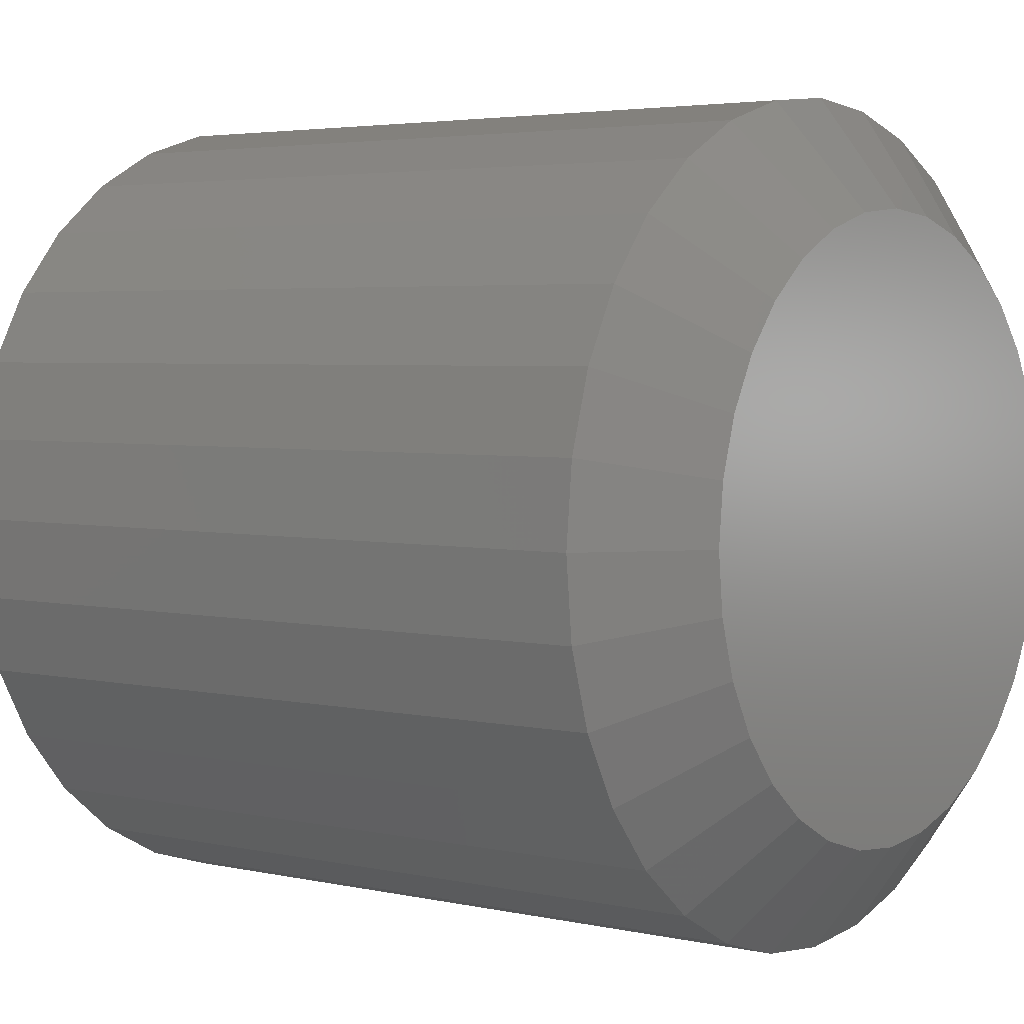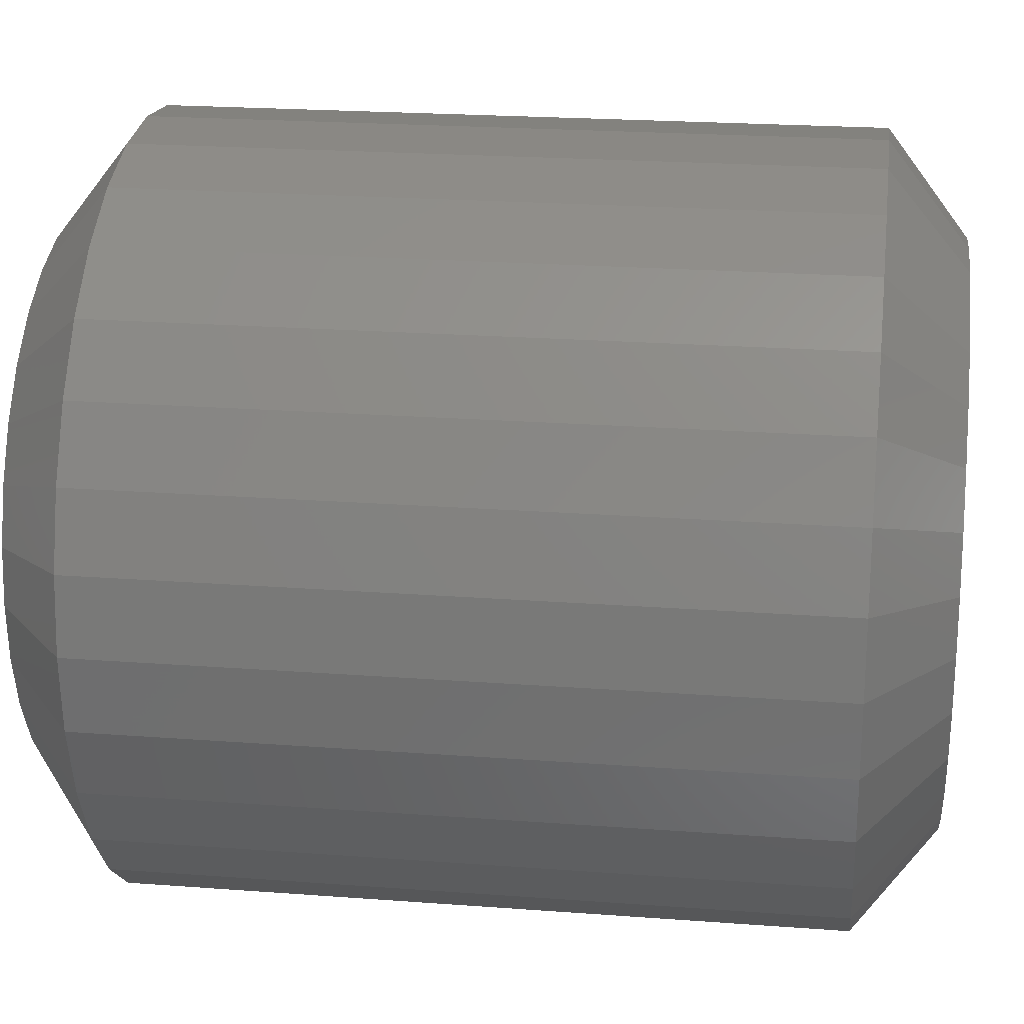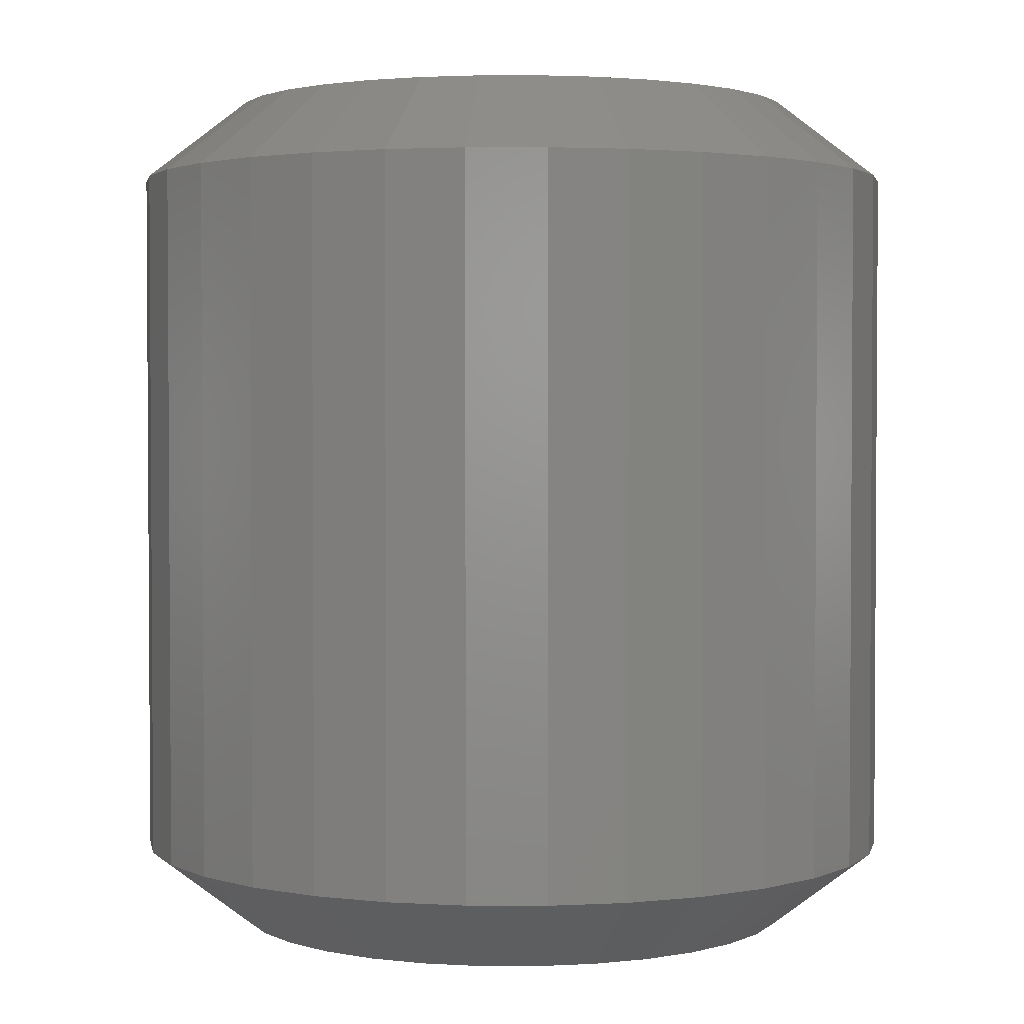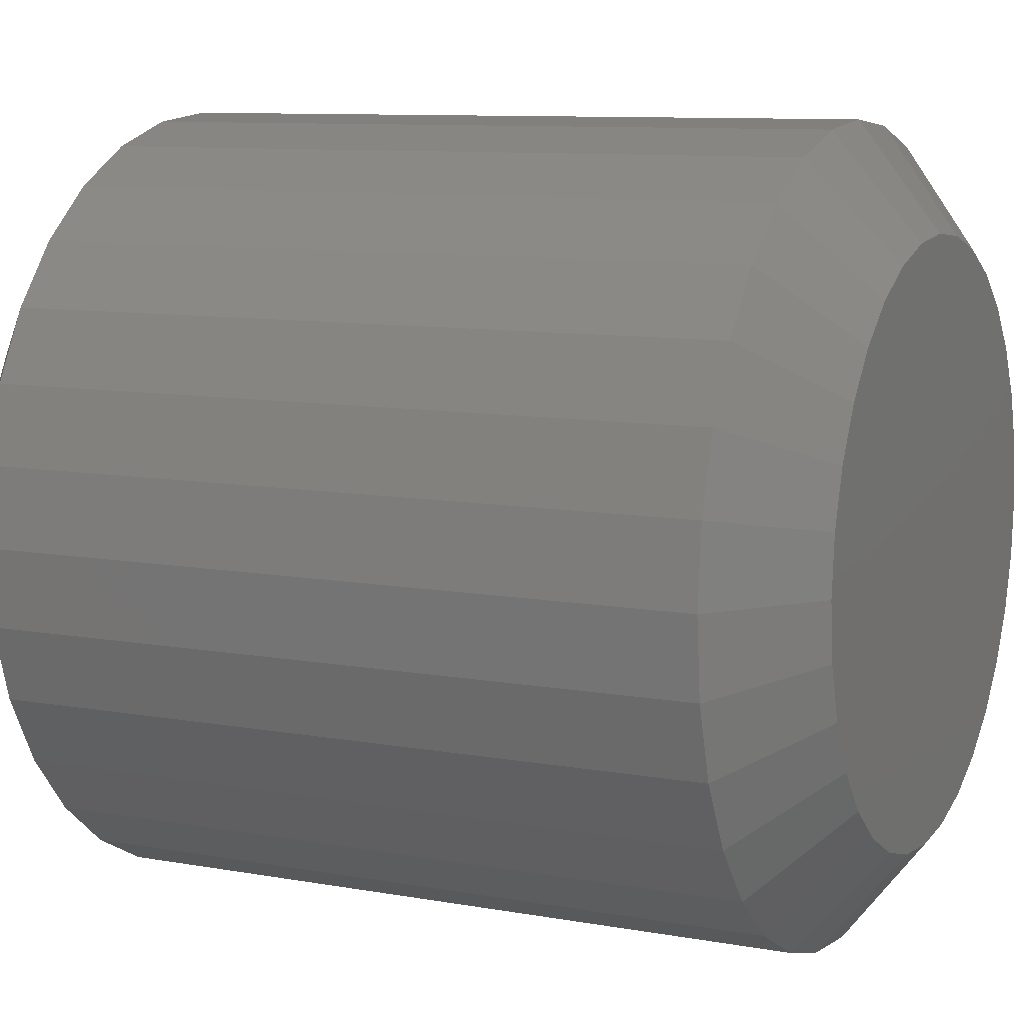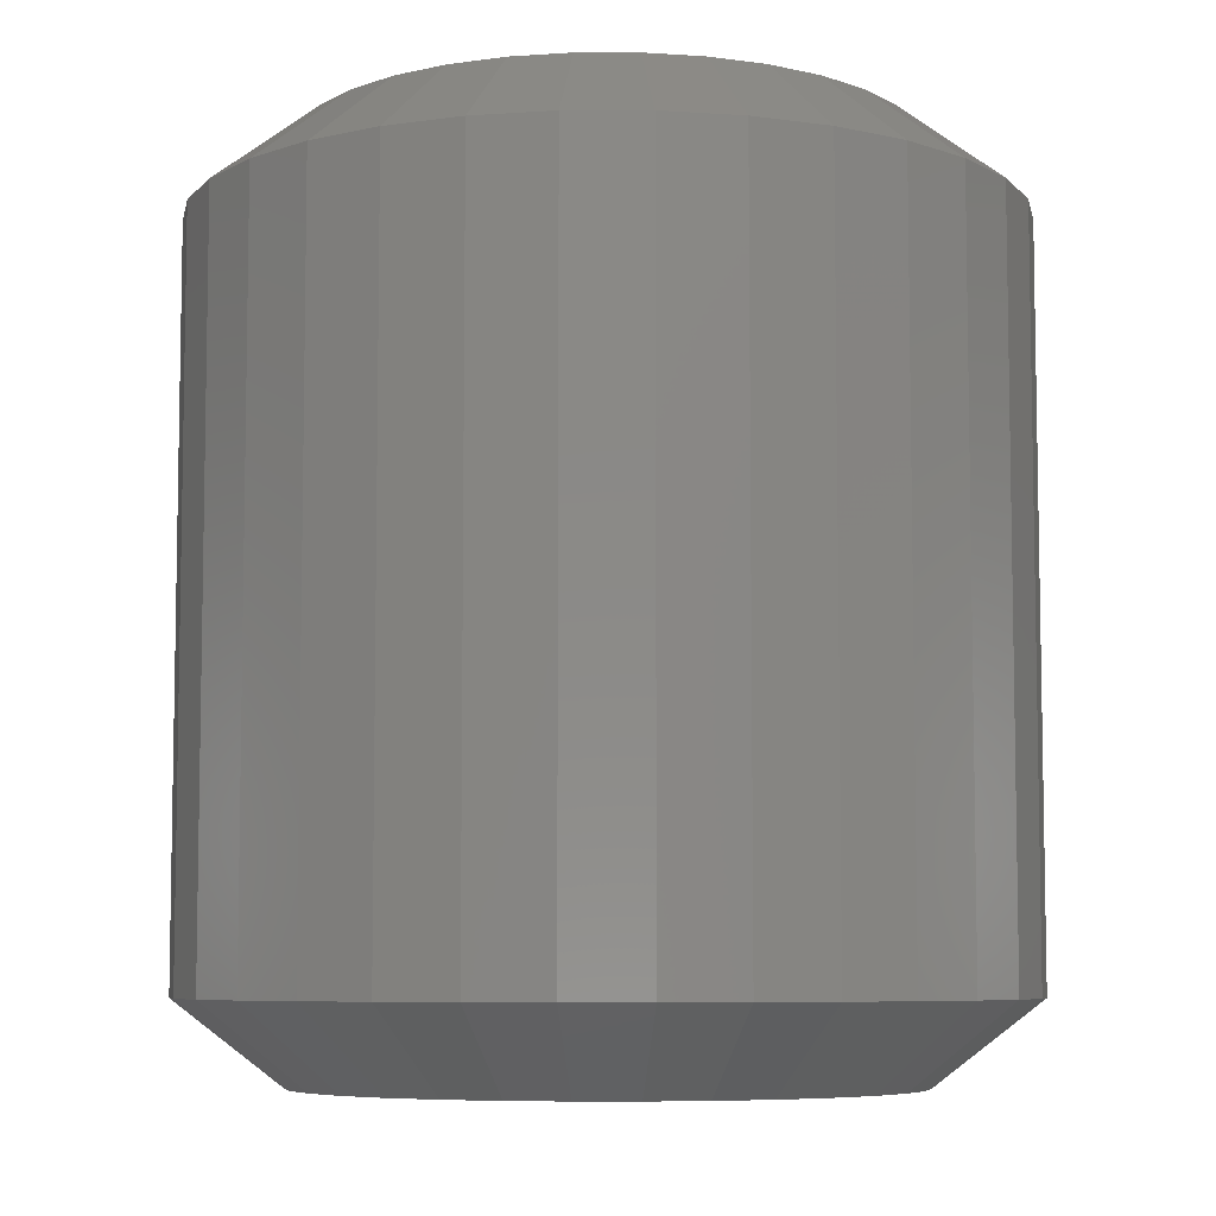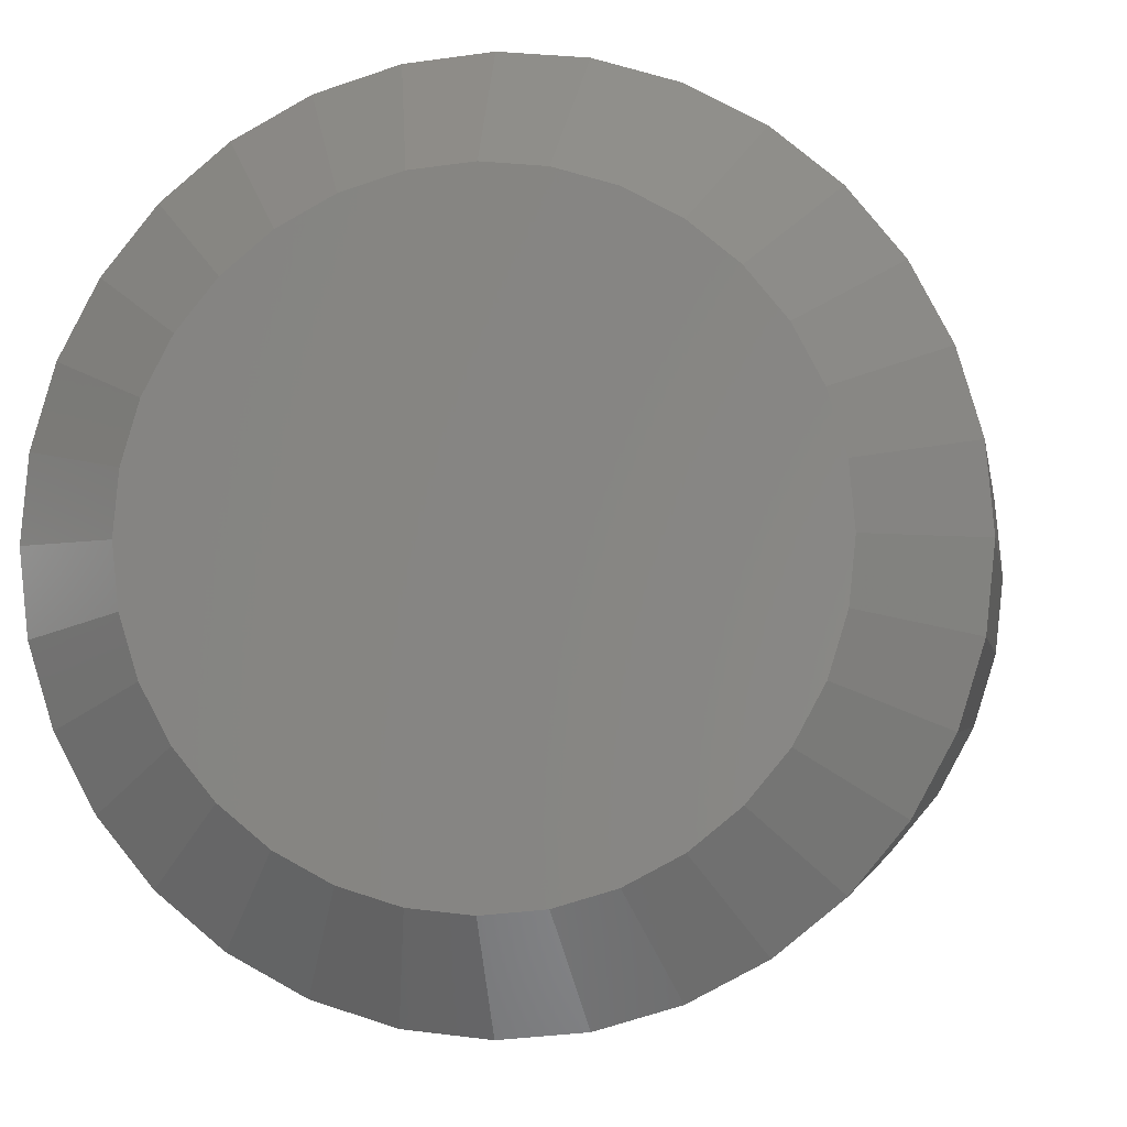
<metadata>
{"format":"stl","ext":"stl","renderer":"f3d","projection":"perspective","resolution":1024,"background":"white","views":[{"elev":3.6,"azim":-52.7,"up":"+Z"},{"elev":22.1,"azim":-82.5,"up":"+Z"},{"elev":2.3,"azim":85.1,"up":"+Y"},{"elev":9.5,"azim":-64.6,"up":"+Z"},{"elev":-6.9,"azim":152.0,"up":"+Y"},{"elev":-2.8,"azim":8.8,"up":"+Z"}]}
</metadata>
<code>
# stl→obj: 128 verts, 252 faces
v 0.2763 0.2422 0.003947
v 0.2763 -0.2422 0.003947
v 0.2712 0.2422 -0.04842
v 0.2712 -0.2422 -0.04842
v 0.2559 0.2422 -0.09877
v 0.2559 -0.2422 -0.09877
v 0.2311 0.2422 -0.1452
v 0.2311 -0.2422 -0.1452
v 0.1977 0.2422 -0.1859
v 0.1977 -0.2422 -0.1859
v 0.157 0.2422 -0.2192
v 0.157 -0.2422 -0.2192
v 0.1106 0.2422 -0.244
v 0.1106 -0.2422 -0.244
v 0.06026 0.2422 -0.2593
v 0.06026 -0.2422 -0.2593
v 0.007895 0.2422 -0.2645
v 0.007895 -0.2422 -0.2645
v -0.04447 0.2422 -0.2593
v -0.04447 -0.2422 -0.2593
v -0.09483 0.2422 -0.244
v -0.09483 -0.2422 -0.244
v -0.1412 0.2422 -0.2192
v -0.1412 -0.2422 -0.2192
v -0.1819 0.2422 -0.1859
v -0.1819 -0.2422 -0.1859
v -0.2153 0.2422 -0.1452
v -0.2153 -0.2422 -0.1452
v -0.2401 0.2422 -0.09877
v -0.2401 -0.2422 -0.09877
v -0.2554 0.2422 -0.04842
v -0.2554 -0.2422 -0.04842
v -0.2605 0.2422 0.003947
v -0.2605 -0.2422 0.003947
v -0.2554 0.2422 0.05631
v -0.2554 -0.2422 0.05631
v -0.2401 0.2422 0.1067
v -0.2401 -0.2422 0.1067
v -0.2153 0.2422 0.1531
v -0.2153 -0.2422 0.1531
v -0.1819 0.2422 0.1937
v -0.1819 -0.2422 0.1937
v -0.1412 0.2422 0.2271
v -0.1412 -0.2422 0.2271
v -0.09483 0.2422 0.2519
v -0.09483 -0.2422 0.2519
v -0.04447 0.2422 0.2672
v -0.04447 -0.2422 0.2672
v 0.007895 0.2422 0.2724
v 0.007895 -0.2422 0.2724
v 0.06026 0.2422 0.2672
v 0.06026 -0.2422 0.2672
v 0.1106 0.2422 0.2519
v 0.1106 -0.2422 0.2519
v 0.157 0.2422 0.2271
v 0.157 -0.2422 0.2271
v 0.1977 0.2422 0.1937
v 0.1977 -0.2422 0.1937
v 0.2311 0.2422 0.1531
v 0.2311 -0.2422 0.1531
v 0.2559 0.2422 0.1067
v 0.2559 -0.2422 0.1067
v 0.2712 0.2422 0.05631
v 0.2712 -0.2422 0.05631
v -0.03075 -0.2969 0.1982
v 0.04654 -0.2969 0.1982
v 0.007895 -0.2969 0.2021
v -0.06792 -0.2969 0.187
v 0.08371 -0.2969 0.187
v 0.08371 -0.2969 -0.1791
v -0.03075 -0.2969 -0.1904
v 0.04654 -0.2969 -0.1904
v 0.007895 -0.2969 -0.1942
v 0.118 -0.2969 0.1687
v -0.1022 -0.2969 0.1687
v 0.148 -0.2969 0.144
v -0.1322 -0.2969 0.144
v 0.1726 -0.2969 0.114
v -0.1568 -0.2969 0.114
v 0.1909 -0.2969 0.07976
v -0.1751 -0.2969 0.07976
v 0.2022 -0.2969 0.0426
v -0.1864 -0.2969 0.0426
v 0.206 -0.2969 0.003947
v -0.1902 -0.2969 0.003947
v 0.2022 -0.2969 -0.0347
v -0.1864 -0.2969 -0.0347
v 0.1909 -0.2969 -0.07187
v -0.1751 -0.2969 -0.07187
v 0.1726 -0.2969 -0.1061
v -0.1568 -0.2969 -0.1061
v 0.148 -0.2969 -0.1361
v -0.1322 -0.2969 -0.1361
v 0.118 -0.2969 -0.1608
v -0.1022 -0.2969 -0.1608
v -0.06792 -0.2969 -0.1791
v 0.007895 0.2969 0.2021
v 0.04654 0.2969 0.1982
v -0.03075 0.2969 0.1982
v -0.06792 0.2969 0.187
v 0.08371 0.2969 0.187
v 0.04654 0.2969 -0.1904
v -0.03075 0.2969 -0.1904
v 0.08371 0.2969 -0.1791
v 0.007895 0.2969 -0.1942
v -0.06792 0.2969 -0.1791
v -0.1022 0.2969 -0.1608
v 0.118 0.2969 -0.1608
v -0.1322 0.2969 -0.1361
v 0.148 0.2969 -0.1361
v -0.1568 0.2969 -0.1061
v 0.1726 0.2969 -0.1061
v -0.1751 0.2969 -0.07187
v 0.1909 0.2969 -0.07187
v -0.1864 0.2969 -0.0347
v 0.2022 0.2969 -0.0347
v -0.1902 0.2969 0.003947
v 0.206 0.2969 0.003947
v -0.1864 0.2969 0.0426
v 0.2022 0.2969 0.0426
v -0.1751 0.2969 0.07976
v 0.1909 0.2969 0.07976
v -0.1568 0.2969 0.114
v 0.1726 0.2969 0.114
v -0.1322 0.2969 0.144
v 0.148 0.2969 0.144
v -0.1022 0.2969 0.1687
v 0.118 0.2969 0.1687
f 1 2 3
f 3 2 4
f 3 4 5
f 5 4 6
f 5 6 7
f 7 6 8
f 7 8 9
f 9 8 10
f 9 10 11
f 11 10 12
f 11 12 13
f 13 12 14
f 13 14 15
f 15 14 16
f 15 16 17
f 17 16 18
f 17 18 19
f 19 18 20
f 19 20 21
f 21 20 22
f 21 22 23
f 23 22 24
f 23 24 25
f 25 24 26
f 25 26 27
f 27 26 28
f 27 28 29
f 29 28 30
f 29 30 31
f 31 30 32
f 31 32 33
f 33 32 34
f 33 34 35
f 35 34 36
f 35 36 37
f 37 36 38
f 37 38 39
f 39 38 40
f 39 40 41
f 41 40 42
f 41 42 43
f 43 42 44
f 43 44 45
f 45 44 46
f 45 46 47
f 47 46 48
f 47 48 49
f 49 48 50
f 49 50 51
f 51 50 52
f 51 52 53
f 53 52 54
f 53 54 55
f 55 54 56
f 55 56 57
f 57 56 58
f 57 58 59
f 59 58 60
f 59 60 61
f 61 60 62
f 61 62 63
f 63 62 64
f 63 64 1
f 1 64 2
f 65 66 67
f 66 65 68
f 66 68 69
f 70 71 72
f 72 71 73
f 69 68 74
f 74 68 75
f 74 75 76
f 76 75 77
f 76 77 78
f 78 77 79
f 78 79 80
f 80 79 81
f 80 81 82
f 82 81 83
f 82 83 84
f 84 83 85
f 84 85 86
f 86 85 87
f 86 87 88
f 88 87 89
f 88 89 90
f 90 89 91
f 90 91 92
f 92 91 93
f 92 93 94
f 94 93 95
f 94 95 70
f 70 95 96
f 70 96 71
f 95 22 96
f 72 73 16
f 73 71 18
f 18 16 73
f 6 90 8
f 90 6 88
f 88 6 4
f 88 4 86
f 86 4 2
f 86 2 84
f 89 28 91
f 28 89 30
f 30 89 87
f 30 87 32
f 32 87 85
f 32 85 34
f 22 95 24
f 24 95 93
f 24 93 26
f 26 93 91
f 26 91 28
f 18 71 20
f 20 71 96
f 20 96 22
f 12 70 14
f 14 70 72
f 14 72 16
f 70 12 94
f 94 12 10
f 94 10 92
f 92 10 8
f 92 8 90
f 74 54 69
f 65 67 48
f 67 66 50
f 50 48 67
f 38 79 40
f 79 38 81
f 81 38 36
f 81 36 83
f 83 36 34
f 83 34 85
f 80 60 78
f 60 80 62
f 62 80 82
f 62 82 64
f 64 82 84
f 64 84 2
f 54 74 56
f 56 74 76
f 56 76 58
f 58 76 78
f 58 78 60
f 50 66 52
f 52 66 69
f 52 69 54
f 44 68 46
f 46 68 65
f 46 65 48
f 68 44 75
f 75 44 42
f 75 42 77
f 77 42 40
f 77 40 79
f 97 98 99
f 100 99 98
f 101 100 98
f 102 103 104
f 105 103 102
f 103 106 104
f 104 106 107
f 104 107 108
f 108 107 109
f 108 109 110
f 110 109 111
f 110 111 112
f 112 111 113
f 112 113 114
f 114 113 115
f 114 115 116
f 116 115 117
f 116 117 118
f 118 117 119
f 118 119 120
f 120 119 121
f 120 121 122
f 122 121 123
f 122 123 124
f 124 123 125
f 124 125 126
f 126 125 127
f 126 127 128
f 128 127 100
f 128 100 101
f 106 21 107
f 15 105 102
f 17 103 105
f 105 15 17
f 111 27 113
f 113 27 29
f 113 29 115
f 115 29 31
f 115 31 117
f 117 31 33
f 7 112 5
f 5 112 114
f 5 114 3
f 3 114 116
f 3 116 1
f 1 116 118
f 27 111 25
f 25 111 109
f 25 109 23
f 23 109 107
f 23 107 21
f 21 106 19
f 19 106 103
f 19 103 17
f 15 102 13
f 13 102 104
f 13 104 11
f 112 7 110
f 110 7 9
f 110 9 108
f 108 9 11
f 108 11 104
f 101 53 128
f 47 97 99
f 49 98 97
f 97 47 49
f 124 59 122
f 122 59 61
f 122 61 120
f 120 61 63
f 120 63 118
f 118 63 1
f 39 123 37
f 37 123 121
f 37 121 35
f 35 121 119
f 35 119 33
f 33 119 117
f 59 124 57
f 57 124 126
f 57 126 55
f 55 126 128
f 55 128 53
f 53 101 51
f 51 101 98
f 51 98 49
f 47 99 45
f 45 99 100
f 45 100 43
f 123 39 125
f 125 39 41
f 125 41 127
f 127 41 43
f 127 43 100

</code>
